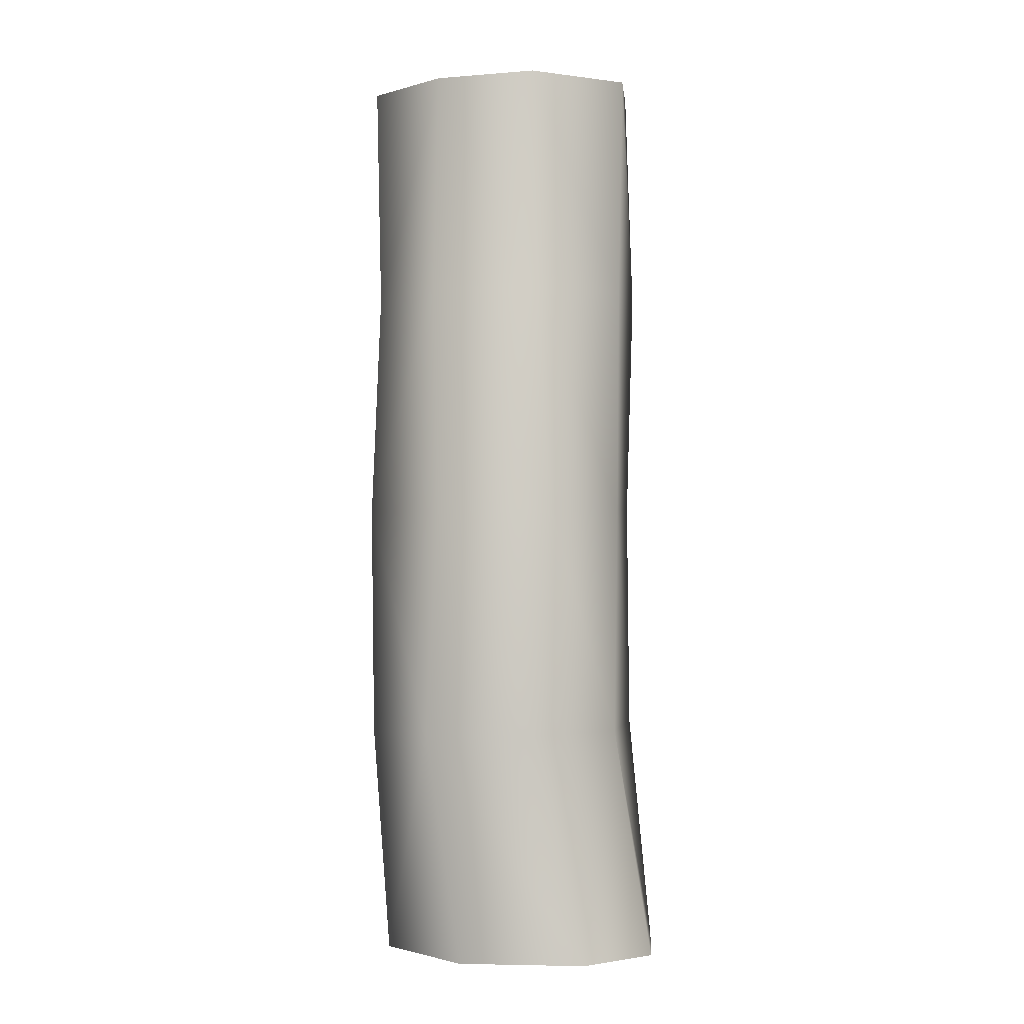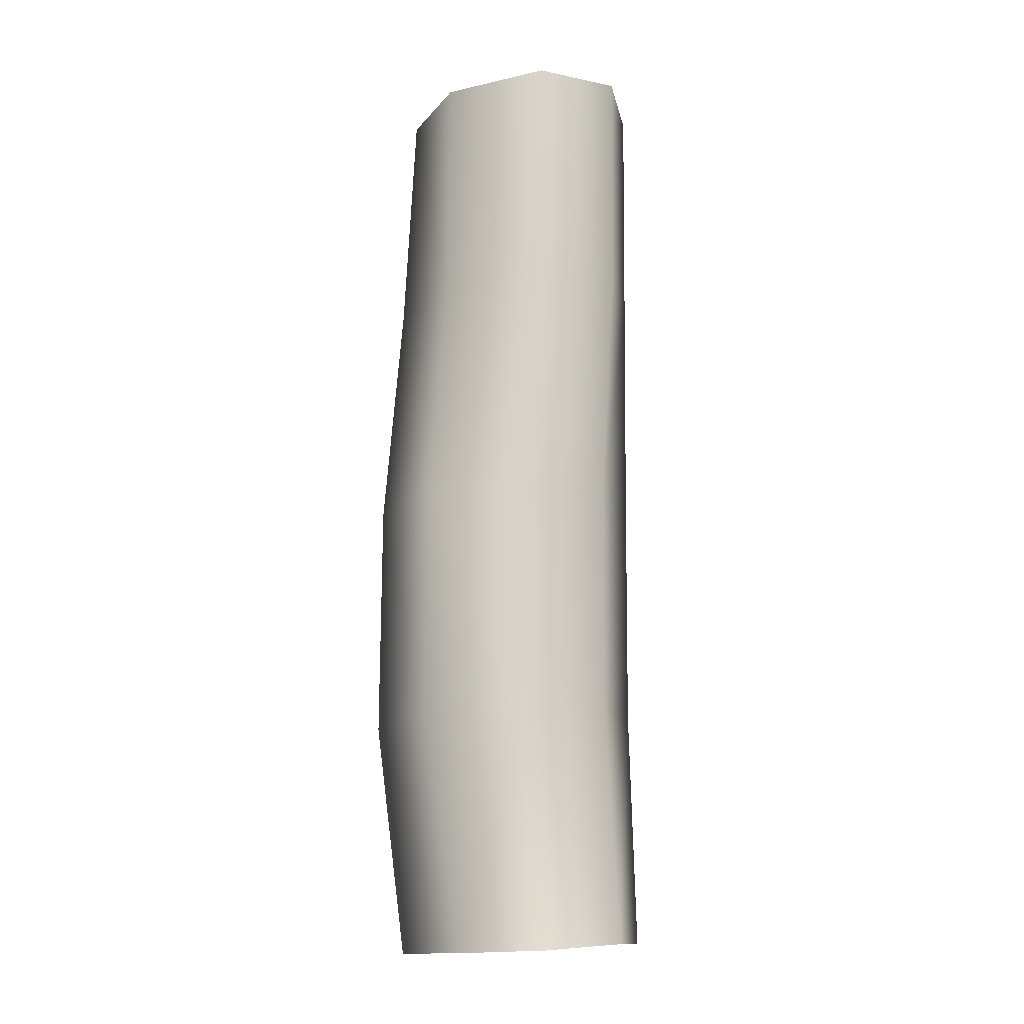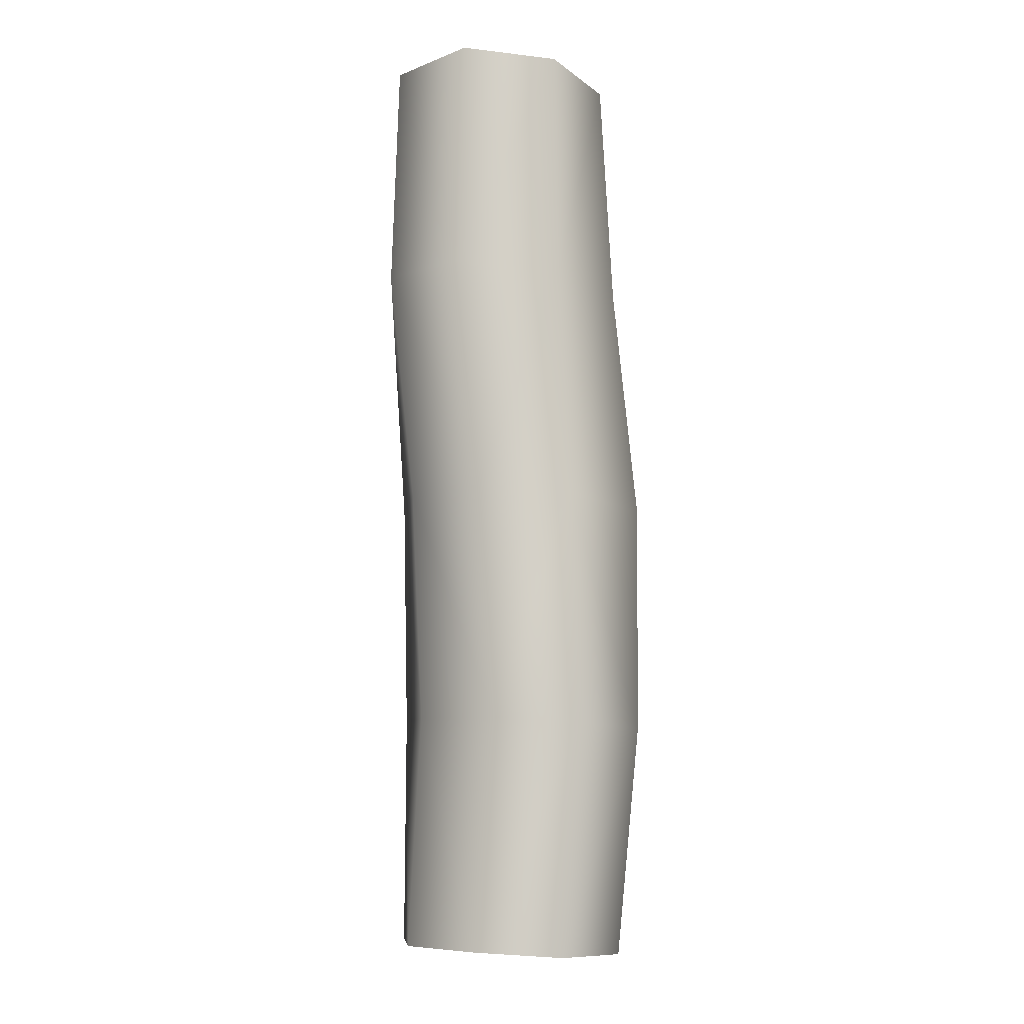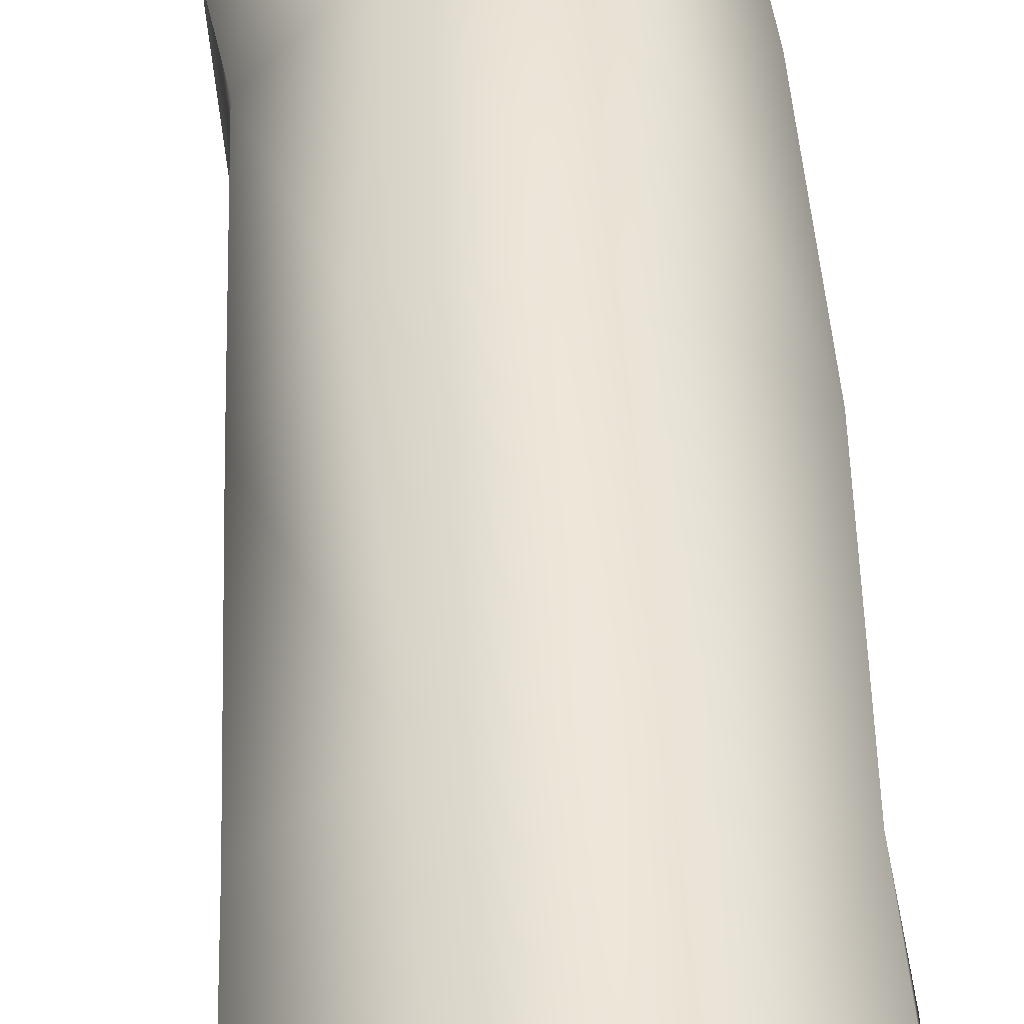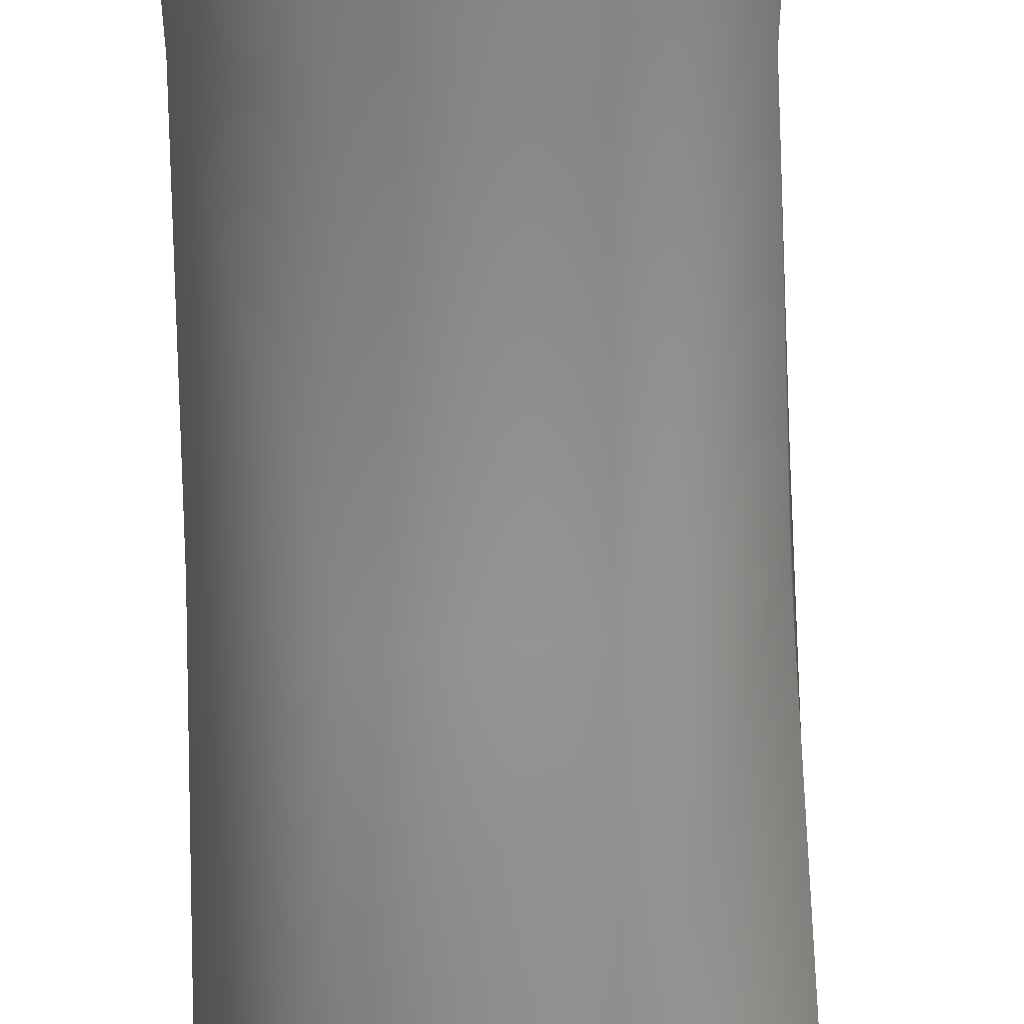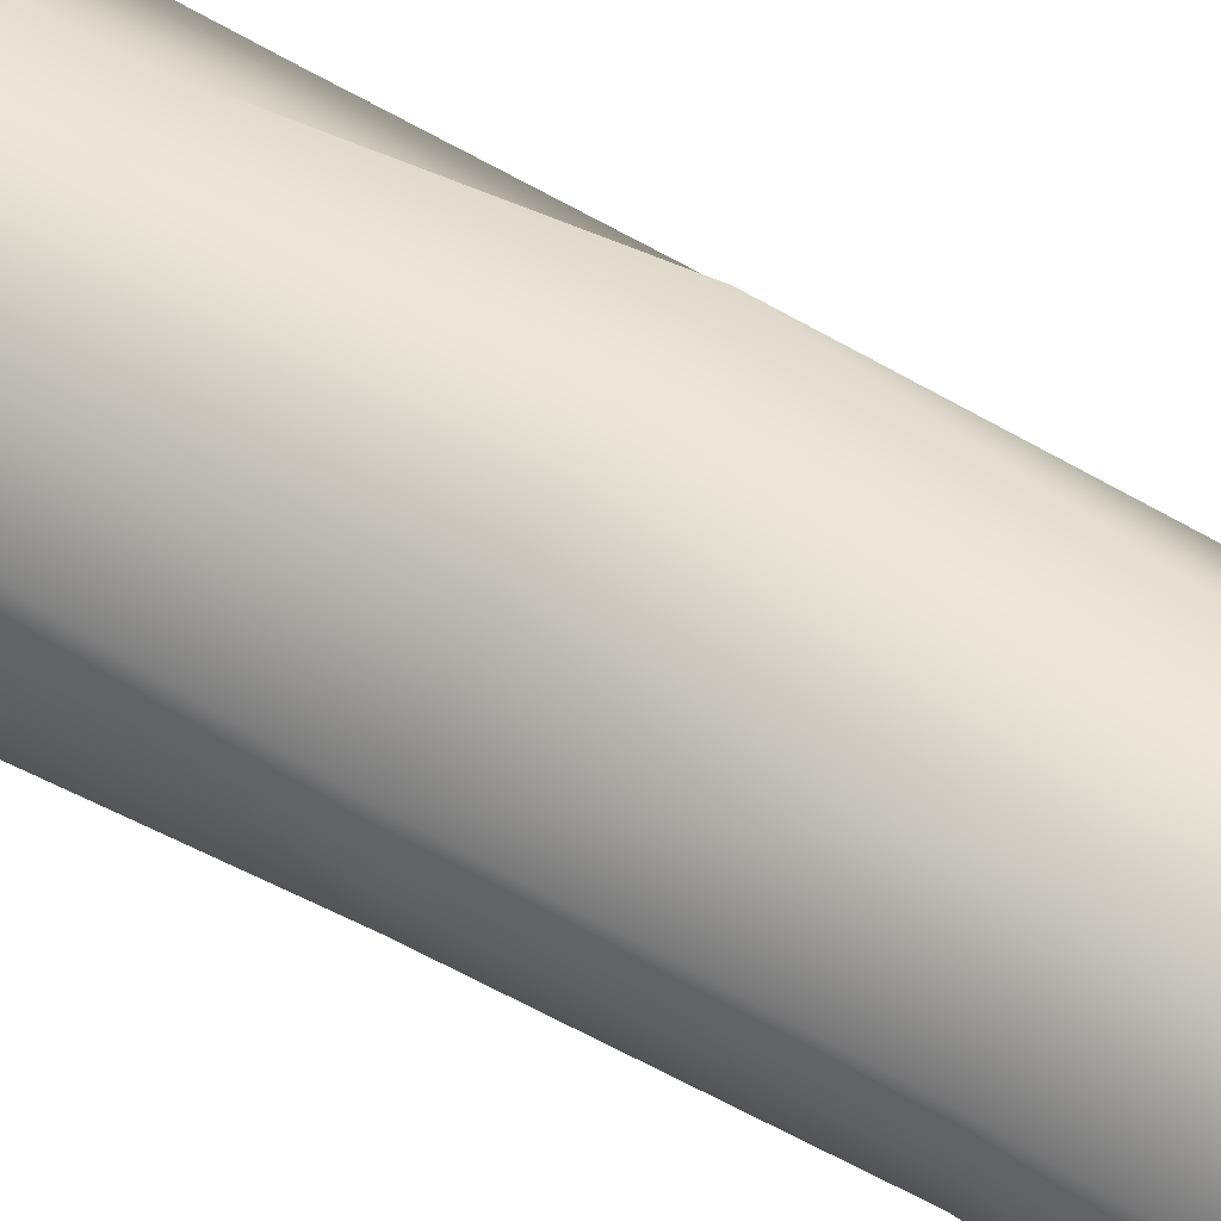
<metadata>
{"format":"obj","ext":"obj","renderer":"f3d","projection":"perspective","resolution":1024,"background":"white","views":[{"elev":-3.9,"azim":13.3,"up":"+Y"},{"elev":-13.3,"azim":65.8,"up":"+Y"},{"elev":-9.3,"azim":-92.2,"up":"+Y"},{"elev":44.2,"azim":177.6,"up":"+Z"},{"elev":-63.0,"azim":3.3,"up":"+Z"},{"elev":55.6,"azim":-55.6,"up":"+Z"}]}
</metadata>
<code>
o Logs
v 0.6005 0.1355 -1.383
v -0.3854 -2.257 -1.158
v 0.6659 -2.259 -1.336
v 1.409 -2.263 -0.6716
v 1.389 0.1308 -0.6916
v 1.44 0.07029 0.2432
v 1.416 -2.325 0.3268
v 0.8739 0.03646 1.12
v 0.6884 -2.356 1.08
v -0.3204 0.02254 1.202
v -0.4497 -2.37 1.17
v -1.314 0.0643 0.3907
v -1.24 -2.333 0.503
v -1.163 -2.275 -0.4003
v -1.286 0.1258 -0.574
v -0.5897 0.138 -1.267
v -0.1383 -4.756 0.9663
v -0.3585 -4.648 -1.281
v -1.114 -4.718 0.3041
v 1.186 -4.743 0.8738
v 1.632 -4.655 -0.705
v 0.7878 -4.652 -1.346
v -1.134 -4.659 -0.5971
v 0.4812 4.925 -1.488
v 1.486 4.862 0.07054
v -1.442 4.918 -0.7409
v -0.4356 4.822 0.8184
v -1.324 4.855 0.2409
v -0.6347 4.931 -1.455
v 0.5413 2.53 -1.436
v -0.7354 2.539 -1.526
v 1.444 2.528 -0.8098
v 1.357 4.923 -0.8782
v 1.45 2.466 0.1616
v 0.624 4.833 0.816
v 0.689 2.438 0.8606
v 1.783 -4.716 0.2171
v -0.4504 2.424 0.9456
v -1.253 2.461 0.2833
v -1.453 2.531 -0.7987
f 1 3 2
f 1 5 4
f 6 7 4
f 8 9 7
f 10 11 9
f 12 13 11
f 12 15 14
f 16 2 14
f 17 19 18
f 20 18 21
f 21 18 22
f 23 18 19
f 24 26 25
f 25 26 27
f 27 26 28
f 29 26 24
f 29 24 30
f 31 30 1
f 18 2 3
f 24 33 32
f 30 32 5
f 21 22 3
f 25 34 32
f 34 6 5
f 21 4 7
f 35 36 34
f 36 8 6
f 20 37 7
f 27 38 36
f 38 10 8
f 20 9 11
f 27 28 39
f 38 39 12
f 19 17 11
f 28 26 40
f 39 40 15
f 23 19 13
f 29 31 40
f 31 16 15
f 23 14 2
f 1 2 16
f 1 4 3
f 6 4 5
f 8 7 6
f 10 9 8
f 12 11 10
f 12 14 13
f 16 14 15
f 17 18 20
f 20 21 37
f 24 25 33
f 25 27 35
f 29 30 31
f 31 1 16
f 18 3 22
f 24 32 30
f 30 5 1
f 21 3 4
f 25 32 33
f 34 5 32
f 21 7 37
f 35 34 25
f 36 6 34
f 20 7 9
f 27 36 35
f 38 8 36
f 20 11 17
f 27 39 38
f 38 12 10
f 19 11 13
f 28 40 39
f 39 15 12
f 23 13 14
f 29 40 26
f 31 15 40
f 23 2 18

</code>
